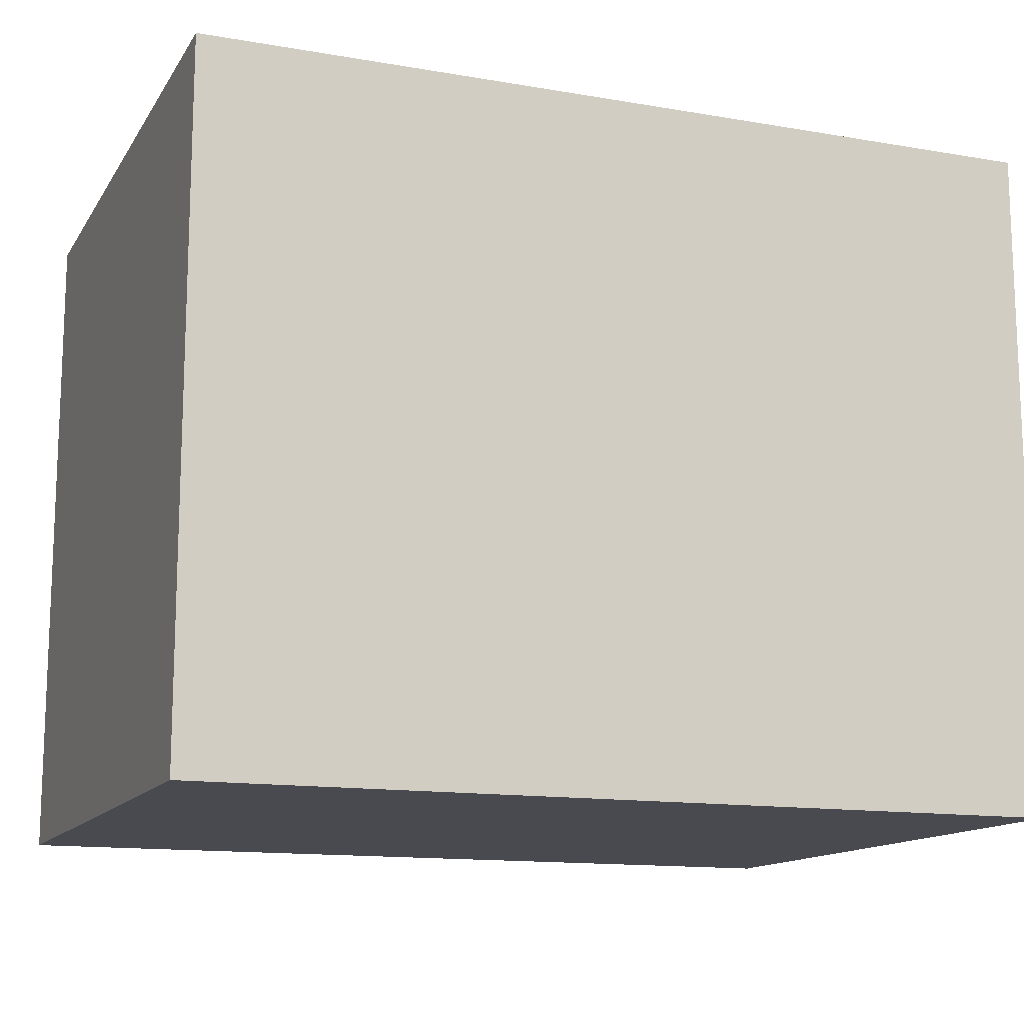
<metadata>
{"format":"obj","ext":"obj","renderer":"f3d","projection":"perspective","resolution":1024,"background":"white","views":[{"elev":-13.5,"azim":158.9,"up":"+Y"}]}
</metadata>
<code>
v 171.5 5 91.04
v 186.9 5 132.1
v 49.27 106.9 150
v 15 82.93 135.6
v 177.5 138.7 10
v 47.38 34.29 150
v 15 41.32 136.3
v 32.56 5 143
v 205 5 130.5
v 15 23.27 136.5
v 31.42 133.1 150
v 34.57 5 119.4
v 153.6 5 90.35
v 135.4 5 57.62
v 37.32 82.28 150
v 37.42 67.3 150
v 205 19.78 84.17
v 15 127.4 116.1
v 187.1 5 33.68
v 117.2 5 83.51
v 65.56 5 87.89
v 15 98.68 130.3
v 15 120 102.4
v 29.57 136.2 10
v 110.8 14.34 10
v 120.4 20.32 10
v 205 144 104.8
v 205 78.3 62.29
v 69.02 5 132.6
v 15 114.6 10
v 205 118.4 112.2
v 113 5 31.32
v 78.96 17.17 10
v 31.87 118.8 10
v 94 19.99 10
v 79.61 38.15 150
v 188.2 155 10
v 105.3 70.89 10
v 97.77 38.12 150
v 57.39 5 118.3
v 205 24.82 10
v 112.9 5 99.53
v 33.93 5 10
v 27.95 101.7 10
v 157.3 155 120
v 191.3 5 81.38
v 15 67.56 129.7
v 183.7 155 26.77
v 71.99 54.61 150
v 160.1 35.63 10
v 63.99 5 10
v 181.7 5 10
v 15 21.55 60.49
v 205 90.93 137.9
v 189 23.67 10
v 205 92.96 67.97
v 180.6 83.87 150
v 15 81.93 52.33
v 176.7 5 74.73
v 190.6 5 48.65
v 62.04 136.5 10
v 15 19.63 118.6
v 205 87.6 94.46
v 15 155 23.21
v 76.06 5 115.6
v 63.25 122.1 150
v 53.28 155 48.77
v 174.9 155 130.3
v 205 44.63 20.42
v 82.26 91.76 150
v 29.84 155 10
v 150.8 41.37 150
v 115.9 38.1 150
v 205 141.7 129.6
v 15 104.6 61.83
v 134.9 43.15 150
v 124.7 74.9 150
v 152.7 155 47.99
v 161.2 88.03 10
v 205 22.5 68.63
v 15 121.5 23.07
v 44.66 5 43.13
v 205 70.25 130.4
v 15 5 128.2
v 205 140.2 10
v 69.63 105.8 150
v 205 60.78 68.7
v 205 113.6 18.11
v 205 39.02 139
v 172.6 5 59.56
v 113.1 155 100.2
v 85.6 39.35 10
v 111.9 155 52.05
v 150.7 155 103.6
v 38.81 155 58.9
v 205 42.73 10
v 118.7 155 117.3
v 87 139.1 150
v 116.1 128.8 150
v 205 136.5 150
v 128.8 155 83.16
v 51.1 117 10
v 42.56 102 10
v 104.8 5 48.92
v 65.53 155 132.8
v 170.1 114.8 150
v 79.91 155 77.62
v 32.22 118.3 150
v 76.14 155 116.8
v 38.91 5 69.66
v 132.6 155 44.15
v 48.36 5 30.59
v 50.14 5 133.7
v 15 92.96 83.76
v 60.44 155 67.34
v 164.9 155 10
v 50.99 19.74 10
v 89.36 79.29 10
v 35.57 82.22 10
v 15 100.5 110.7
v 75.78 155 150
v 15 64.63 25.49
v 15 116.2 51.41
v 145.8 5 39.64
v 118.1 116 10
v 205 125.8 131
v 132.8 124.3 150
v 205 116.7 150
v 79.98 5 83.92
v 205 52.23 130.1
v 205 29.79 150
v 15 35.95 119.8
v 205 99.06 150
v 15 43.9 23.83
v 15 88.78 69.22
v 205 121.6 32.26
v 33.19 62.51 10
v 15 137.9 57.98
v 74.74 5 150
v 71.51 155 10
v 205 100.9 10
v 15 49.92 105
v 205 155 106
v 131.1 5 27.82
v 125.1 155 64.29
v 15 155 139.6
v 96.03 155 150
v 205 36.67 112
v 150.7 155 134.9
v 15 155 150
v 15 139.2 79.03
v 125.9 54.15 150
v 205 5 150
v 205 80.23 29.72
v 205 73.58 82.51
v 142 89.01 150
v 205 56.69 87.15
v 37.74 5 101.6
v 128 98.12 10
v 205 38.99 85.61
v 15 70.89 110
v 15 66.7 92.99
v 87.41 58.57 10
v 187.7 5 100.9
v 190.1 5 20.05
v 182.5 5 117.2
v 15 38.07 50.89
v 15 48.63 39.43
v 32.64 5 23.14
v 102.6 5 10
v 151.4 139.8 150
v 140.4 155 150
v 141.6 5 10
v 96.13 5 100.6
v 69.02 155 39.03
v 119.9 58.42 10
v 15 55.06 150
v 15 57.16 76.71
v 132.6 155 101.4
v 31.87 155 132.8
v 108 155 10
v 15 155 88.98
v 205 5 57.58
v 99.22 136 10
v 147 101.9 10
v 174.2 155 111.8
v 154 58.66 150
v 149.1 155 10
v 46.09 123.2 150
v 15 102.9 25.13
v 87.69 107.6 150
v 140.3 108.4 150
v 161.4 28 150
v 205 5 93.67
v 85.22 19.16 150
v 142.8 155 65.68
v 37.41 146 150
v 205 21.72 137.2
v 88.54 99.06 10
v 205 59.11 114.7
v 34.83 155 150
v 205 64.35 10
v 205 5 24.13
v 85.96 118.2 10
v 15 5 49.19
v 139.6 66.84 150
v 15 98.7 42.85
v 67.17 155 86.89
v 153.3 119.5 10
v 109.4 83.24 150
v 205 44.6 70.45
v 105.3 141.4 150
v 15 91.28 150
v 48.57 53.45 150
v 205 155 125.4
v 160.3 5 150
v 15 5 109.2
v 26.85 155 116.3
v 15 155 107.9
v 46.46 155 10
v 71.89 84.66 10
v 102.7 116.4 10
v 51.63 5 55.4
v 15 5 150
v 205 108.7 97.86
v 170.3 21.36 10
v 161.2 5 10
v 117.7 155 150
v 38.84 22.46 150
v 122.7 5 10
v 83.07 155 100.5
v 78.06 5 32.81
v 165.9 103.2 10
v 205 39.31 37.27
v 96.52 155 89.15
v 205 37.21 57.79
v 15 155 67.43
v 205 52.74 51.32
v 95.97 92.29 150
v 167.7 72.75 150
v 205 83.58 10
v 15 155 46.34
v 87.71 5 48.98
v 187.2 124.3 150
v 205 138.7 50.05
v 82.73 5 10
v 189.8 39.96 150
v 205 59.46 31.86
v 90.25 155 46.05
v 205 68.45 99.86
v 61.16 155 21.26
v 15 52.9 10
v 205 70.78 47.67
v 155.2 5 24.85
v 124.4 5 132.9
v 129.2 155 10
v 205 53.81 150
v 15 143.2 23.91
v 205 75.34 150
v 205 155 65.02
v 124.1 78.52 10
v 15 5 72.68
v 137 5 150
v 205 23.67 29.26
v 205 155 85.46
v 30.97 155 24.15
v 205 107.7 59.54
v 51.21 136.8 150
v 172.9 119.5 10
v 15 76.38 81.11
v 172.9 47.91 150
v 31.77 155 79.93
v 15 5 10
v 191.4 155 131.8
v 128.1 5 74.68
v 29.13 5 134
v 114.4 5 59.13
v 205 5 39.86
v 160.2 5 75.22
v 205 133 108.8
v 205 5 114.3
v 205 5 10
v 54.35 155 114.9
v 94.63 155 66.18
v 194.7 87.58 150
v 167.6 5 107.7
v 205 155 150
v 15 115.4 36.63
v 150.1 5 111.8
v 205 155 10
v 205 134.6 86.49
v 158.1 52.71 10
v 126.8 5 94.02
v 15 103.6 95.39
v 205 140.4 68.56
v 124.8 5 44.02
v 99.24 155 112.2
v 143.7 82.92 10
v 65 155 102.8
v 15 155 10
v 106.4 155 132.7
v 15 109.1 150
v 130.8 140 150
v 15 24.33 38.1
v 119 113.6 150
v 185.2 155 78.21
v 15 53.57 120.5
v 121 38.78 10
v 148.4 155 85.57
v 15 123.8 66.87
v 153.2 122.1 150
v 110.2 155 78.57
v 15 140.2 121.5
v 205 155 27.69
v 15 43.85 88.77
v 166.7 94.04 150
v 15 135.2 39.63
v 105 31.83 10
v 130.6 5 114.3
v 163.6 70.91 10
v 205 22.05 48.4
v 103.7 49.94 10
v 142.9 155 26.74
v 66.83 47.19 10
v 188.7 155 40.52
v 15 23.02 81.94
v 15 73.87 10
v 91 155 10
v 154.3 80.93 150
v 60.62 5 69.67
v 52.47 36.57 10
v 15 94.14 10
v 205 129.1 21.38
v 181.6 39.09 10
v 48.39 155 30.94
v 35.29 98.78 150
v 15 5 92.85
v 97.24 123.3 150
v 48.69 5 85.8
v 183.1 56.58 10
v 105.9 94.39 10
v 104.1 106 150
v 205 110.6 38.23
v 101.9 155 30.05
v 205 26.84 98.4
v 205 5 74.5
v 205 92.13 44.91
v 110.3 5 72.95
v 67.21 27.6 10
v 62.39 5 38.86
v 63.49 5 23.97
v 15 84.52 118.3
v 15 82.57 29.05
v 180.1 5 150
v 29.12 5 36.65
v 205 108.4 131.8
v 159.5 136.9 10
v 193.2 17.8 150
v 78.37 72.07 150
v 69.19 136.3 150
v 104.5 5 133.7
v 40.32 155 115.6
v 79.5 122.3 150
v 50.95 54.65 10
v 205 17.68 113.3
v 205 105.9 80.95
v 205 98.3 115
v 54.93 90.46 10
v 141.2 63.86 10
v 165.7 155 21.55
v 15 155 125.4
v 205 80.14 115.7
v 69.22 120.6 10
v 15 5 29.69
v 46.21 155 96.09
v 30.59 5 84.53
v 144.9 22.75 150
v 134.4 118.2 10
v 15 29.02 101.5
v 163.9 155 70.82
v 168.3 155 94.03
v 44.26 129.7 10
v 15 122.7 134.5
v 205 47.89 100.1
v 182.7 73.95 10
v 83.52 155 27.9
v 15 122.9 86.76
v 105.8 18.82 150
v 74.84 155 57.46
v 54.28 5 150
v 96.25 5 66.24
v 205 96.66 25.92
v 15 108.4 75.9
v 182.7 155 58.31
v 58.21 106.3 10
v 82.36 136.1 10
v 15 113.2 119.5
v 164.6 5 129.9
v 136.3 155 120.4
v 15 30.6 10
v 167.9 155 38.17
v 15 132.2 10
v 126.2 19.78 150
v 205 155 47.21
v 176.1 24.17 150
v 115.9 5 150
v 184.4 92.14 10
v 140.2 41.98 10
v 155.6 104.6 150
v 189.6 141 150
v 42.92 142.7 10
v 63.53 22.48 150
v 189.9 155 116.4
v 120.8 155 28.99
v 188.2 108.6 10
v 48.78 155 77.88
v 205 120.5 10
v 85.7 5 133.6
v 30.06 5 150
v 31.82 155 99.59
v 56.92 70.22 150
v 140.8 5 90.79
v 15 53.23 58.48
v 95.26 5 150
v 127.9 155 135.1
v 188.9 62.85 150
v 169.2 134.8 150
v 190.8 155 97.49
v 15 21.72 22.33
v 70.48 5 52.66
v 72.95 66.49 10
v 84.24 155 133.6
v 185.1 105 150
v 30.24 155 39.93
v 61.85 88.68 150
v 80.42 5 100.1
v 123.5 95.72 150
v 71.65 102.5 10
v 205 32.91 125.7
v 171.9 5 21.94
v 15 137.7 140.3
v 119 134.9 10
v 62.27 40.65 150
v 15 129 150
v 31.78 5 52.74
v 55.78 155 150
v 81.04 5 67.46
v 15 73.54 150
v 184.6 155 150
v 144.7 5 131.7
v 168.5 5 43.1
v 189 5 63.72
v 189.9 130.3 10
v 31.45 40.29 10
v 111 5 116.8
v 15 31.29 150
v 15 37.93 71.96
v 133.3 22.72 10
v 60 5 102.1
v 53.15 72.94 10
v 205 141.3 34.1
v 154.4 5 57.14
v 163.2 155 150
v 89.25 55.81 150
v 15 69.82 65.96
v 205 122.6 93.45
v 15 139 102
v 149.1 21.16 10
v 47.65 155 133.4
v 94.35 74.56 150
v 108.2 59.59 150
v 144.9 5 73.37
v 31.91 44.31 150
v 94.9 5 29.4
v 205 122.1 73.87
v 97.03 5 83.52
v 32.32 22.65 10
v 15 85.8 97.43
v 48.86 5 10
v 205 124.5 56.48
v 15 66.88 44.71
v 92.8 5 117.3
v 140 136.8 10
f 421 435 15
f 177 448 47
f 37 5 116
f 84 276 224
f 131 153 198
f 419 8 390
f 276 113 8
f 224 10 84
f 459 40 158
f 276 12 113
f 224 456 10
f 456 7 10
f 213 15 336
f 16 15 448
f 293 422 319
f 224 419 456
f 224 8 419
f 383 313 18
f 371 313 441
f 435 86 3
f 150 197 201
f 115 416 208
f 211 160 80
f 90 451 60
f 330 129 21
f 240 187 271
f 176 261 369
f 176 38 261
f 282 41 203
f 335 251 220
f 294 23 387
f 120 397 23
f 411 24 71
f 30 402 34
f 35 25 170
f 345 17 160
f 230 26 458
f 143 27 265
f 65 418 29
f 139 29 418
f 170 230 32
f 23 18 467
f 259 133 285
f 215 274 287
f 71 64 266
f 30 81 402
f 44 30 34
f 455 174 42
f 213 448 15
f 296 144 124
f 177 47 7
f 466 31 225
f 126 31 280
f 144 32 230
f 170 246 35
f 24 34 402
f 102 34 382
f 35 318 25
f 63 155 56
f 39 36 195
f 464 36 39
f 370 48 37
f 290 85 37
f 341 38 118
f 264 203 41
f 52 55 282
f 275 20 348
f 319 42 293
f 149 68 45
f 186 45 68
f 59 46 1
f 325 48 401
f 443 49 214
f 292 50 408
f 340 334 292
f 51 351 479
f 51 479 117
f 96 55 334
f 411 220 61
f 242 434 64
f 29 40 65
f 347 56 28
f 418 65 482
f 227 226 52
f 4 352 47
f 457 53 326
f 405 193 216
f 247 271 405
f 56 267 366
f 465 58 481
f 132 62 10
f 300 64 71
f 402 81 258
f 86 363 66
f 389 67 115
f 413 186 68
f 446 469 201
f 218 371 180
f 34 24 382
f 302 22 213
f 120 478 352
f 59 90 452
f 278 183 60
f 217 337 158
f 337 217 379
f 203 264 278
f 335 175 251
f 278 19 203
f 335 220 266
f 461 136 333
f 12 158 40
f 141 417 88
f 290 314 85
f 325 314 48
f 327 353 332
f 353 207 190
f 9 198 153
f 281 365 9
f 74 27 215
f 143 413 215
f 334 226 50
f 226 334 55
f 222 204 184
f 154 392 347
f 155 87 28
f 393 387 310
f 151 467 182
f 215 287 74
f 15 16 421
f 100 74 287
f 436 21 129
f 329 156 206
f 77 437 210
f 233 79 185
f 79 233 407
f 73 39 388
f 183 80 346
f 80 321 236
f 317 81 288
f 223 82 350
f 130 83 257
f 142 379 132
f 384 160 157
f 383 18 397
f 269 453 415
f 239 70 470
f 253 238 248
f 253 28 87
f 136 88 333
f 141 88 392
f 153 358 354
f 288 190 207
f 417 415 453
f 291 265 27
f 357 116 5
f 395 368 103
f 476 447 391
f 243 391 447
f 194 46 346
f 289 450 319
f 450 289 398
f 448 177 16
f 334 340 96
f 121 446 360
f 421 214 49
f 50 292 334
f 469 446 105
f 395 102 373
f 396 373 61
f 266 434 335
f 204 199 438
f 221 438 199
f 370 323 401
f 394 325 401
f 354 405 216
f 354 398 2
f 392 343 347
f 464 39 471
f 136 343 88
f 471 39 73
f 105 283 469
f 378 442 483
f 94 179 399
f 164 1 46
f 318 92 322
f 93 145 111
f 71 266 220
f 179 94 309
f 382 411 61
f 97 399 179
f 207 75 123
f 114 393 135
f 483 357 209
f 40 113 12
f 386 175 249
f 200 130 148
f 83 130 200
f 278 264 321
f 41 55 96
f 425 399 97
f 191 342 338
f 99 303 212
f 183 452 60
f 228 212 303
f 410 244 100
f 128 126 100
f 101 179 309
f 13 422 472
f 455 319 255
f 303 99 127
f 311 171 127
f 475 291 466
f 105 109 283
f 362 283 375
f 154 241 392
f 88 417 333
f 411 382 24
f 71 220 411
f 221 460 368
f 104 32 296
f 432 147 301
f 362 469 283
f 307 7 47
f 289 319 422
f 244 433 128
f 107 389 115
f 194 345 365
f 302 108 444
f 9 2 281
f 384 148 345
f 3 108 336
f 109 432 297
f 339 110 330
f 4 47 448
f 344 93 414
f 145 196 111
f 449 68 463
f 351 350 112
f 369 408 176
f 408 369 292
f 57 426 285
f 207 58 75
f 153 131 358
f 393 75 135
f 247 405 358
f 57 433 316
f 280 27 74
f 106 433 244
f 193 271 72
f 412 195 36
f 377 216 193
f 360 66 363
f 163 92 324
f 349 324 92
f 294 114 478
f 271 426 240
f 114 294 393
f 90 59 279
f 78 111 196
f 205 53 304
f 155 157 87
f 374 273 169
f 479 169 43
f 192 311 127
f 52 226 55
f 202 96 340
f 227 440 254
f 213 22 4
f 19 60 451
f 444 150 441
f 96 202 69
f 44 34 103
f 131 257 247
f 326 315 457
f 368 395 438
f 472 422 275
f 150 201 146
f 256 323 188
f 50 226 468
f 436 482 65
f 191 363 86
f 257 89 130
f 148 365 345
f 138 317 123
f 42 20 293
f 392 88 343
f 128 133 356
f 179 101 91
f 338 212 98
f 105 121 432
f 321 234 236
f 200 384 250
f 302 336 108
f 225 31 367
f 466 225 366
f 28 56 155
f 444 11 150
f 458 308 408
f 406 388 424
f 171 311 427
f 14 462 472
f 104 296 277
f 343 136 480
f 259 285 426
f 97 91 297
f 248 69 202
f 342 191 239
f 331 349 117
f 202 385 241
f 48 314 37
f 354 358 405
f 328 140 386
f 362 218 180
f 431 221 118
f 385 340 320
f 41 282 55
f 62 379 217
f 11 268 197
f 189 108 3
f 128 356 126
f 212 338 99
f 229 412 6
f 291 27 280
f 366 225 63
f 74 126 280
f 201 197 446
f 64 258 242
f 229 6 473
f 191 338 363
f 331 364 324
f 47 161 307
f 42 476 20
f 462 14 124
f 390 229 419
f 149 463 68
f 129 174 436
f 161 162 142
f 272 95 237
f 178 457 315
f 199 222 341
f 440 165 19
f 186 413 428
f 277 391 104
f 178 315 162
f 250 155 63
f 100 287 410
f 312 284 235
f 95 67 434
f 158 376 339
f 416 375 208
f 56 366 63
f 284 312 93
f 207 123 288
f 352 22 120
f 243 232 474
f 472 279 13
f 347 28 253
f 43 273 477
f 455 361 482
f 350 430 223
f 124 254 451
f 102 103 34
f 395 103 102
f 261 159 298
f 266 64 434
f 85 417 453
f 417 141 415
f 293 275 422
f 248 202 154
f 331 324 349
f 59 452 46
f 128 100 244
f 127 305 192
f 389 249 175
f 430 243 447
f 286 398 289
f 372 63 367
f 235 107 231
f 115 95 416
f 205 304 374
f 242 237 95
f 304 167 168
f 299 208 375
f 33 35 246
f 361 455 255
f 437 77 156
f 470 70 359
f 316 240 57
f 257 259 426
f 211 238 87
f 213 336 302
f 469 362 180
f 137 327 119
f 446 197 268
f 328 184 396
f 129 476 174
f 158 12 217
f 245 480 136
f 160 211 157
f 9 153 2
f 222 199 204
f 106 427 311
f 124 144 254
f 317 242 258
f 1 279 59
f 354 2 153
f 184 442 222
f 111 414 93
f 106 316 433
f 119 368 460
f 346 17 194
f 337 262 376
f 456 177 7
f 161 352 478
f 252 122 327
f 299 283 109
f 159 261 341
f 270 114 135
f 298 320 369
f 106 409 316
f 259 83 54
f 152 206 77
f 172 425 228
f 219 313 371
f 332 44 119
f 197 150 11
f 198 89 131
f 187 76 72
f 472 462 279
f 108 189 11
f 228 303 172
f 72 76 377
f 237 242 138
f 463 172 171
f 72 377 193
f 139 412 390
f 269 415 233
f 79 298 185
f 207 353 58
f 348 20 476
f 409 106 311
f 252 137 454
f 18 313 467
f 443 6 412
f 373 438 395
f 168 134 304
f 375 416 272
f 439 130 89
f 113 390 8
f 188 370 116
f 302 383 22
f 323 111 78
f 167 304 53
f 326 337 379
f 423 168 167
f 234 321 264
f 453 37 85
f 249 389 284
f 398 286 166
f 265 306 428
f 320 79 385
f 143 215 27
f 190 332 353
f 481 58 353
f 291 475 295
f 376 158 337
f 456 229 473
f 297 91 235
f 339 21 459
f 273 429 400
f 237 182 272
f 394 380 306
f 432 109 105
f 459 65 40
f 77 471 152
f 229 390 412
f 221 199 118
f 195 388 39
f 360 268 66
f 404 245 461
f 286 13 1
f 183 346 452
f 344 249 93
f 109 231 299
f 386 344 328
f 107 284 389
f 120 294 478
f 107 208 231
f 210 437 342
f 52 282 165
f 403 377 76
f 173 458 468
f 402 300 24
f 252 400 134
f 238 236 234
f 306 380 381
f 192 156 409
f 137 460 364
f 222 125 341
f 259 257 83
f 106 244 427
f 18 23 397
f 135 75 58
f 240 329 187
f 405 271 193
f 281 164 194
f 415 141 407
f 475 366 267
f 51 246 351
f 378 159 125
f 165 440 52
f 119 103 368
f 346 46 452
f 303 127 171
f 284 93 249
f 378 483 209
f 275 293 20
f 450 263 255
f 221 431 460
f 464 49 36
f 230 173 144
f 327 137 252
f 170 25 230
f 98 360 363
f 162 270 178
f 104 474 32
f 268 11 189
f 288 81 190
f 320 298 79
f 376 262 110
f 68 449 274
f 260 306 265
f 86 70 191
f 76 206 152
f 262 326 53
f 98 363 338
f 364 331 454
f 32 144 296
f 90 462 451
f 211 87 157
f 253 87 238
f 388 195 424
f 155 250 157
f 315 142 162
f 147 98 212
f 151 387 467
f 378 125 442
f 210 471 77
f 175 67 389
f 26 25 318
f 298 369 261
f 90 279 462
f 361 255 406
f 456 473 177
f 356 54 367
f 377 403 263
f 396 204 373
f 210 470 471
f 378 185 159
f 123 310 138
f 373 102 61
f 238 211 236
f 371 218 219
f 352 4 22
f 228 425 301
f 110 339 376
f 62 132 379
f 67 335 434
f 241 407 141
f 269 357 5
f 123 75 310
f 223 445 82
f 356 367 31
f 112 350 82
f 316 409 329
f 443 214 6
f 315 379 142
f 95 115 67
f 464 471 470
f 173 230 458
f 318 322 308
f 80 17 346
f 458 408 468
f 164 286 1
f 35 92 318
f 31 126 356
f 426 247 257
f 270 162 478
f 381 94 186
f 254 440 451
f 188 483 256
f 319 455 42
f 414 111 323
f 308 176 408
f 312 91 101
f 73 152 471
f 355 112 82
f 292 369 320
f 360 98 121
f 196 380 78
f 103 119 44
f 299 231 208
f 122 252 134
f 57 240 426
f 406 255 263
f 23 467 387
f 466 280 31
f 304 429 374
f 235 284 107
f 397 120 22
f 122 353 327
f 181 256 442
f 91 97 179
f 216 398 354
f 306 381 428
f 97 301 425
f 305 99 338
f 400 454 477
f 45 186 94
f 269 5 453
f 96 69 41
f 263 216 377
f 372 250 63
f 185 298 159
f 3 336 435
f 463 427 449
f 374 169 355
f 116 370 37
f 400 429 134
f 482 436 174
f 206 156 77
f 223 430 330
f 192 409 311
f 473 6 214
f 407 241 385
f 61 140 396
f 41 69 264
f 17 80 160
f 166 164 281
f 412 36 443
f 332 119 327
f 404 461 314
f 269 209 357
f 146 441 150
f 164 166 286
f 263 450 216
f 381 309 94
f 477 454 331
f 385 202 340
f 180 146 201
f 420 375 272
f 386 249 344
f 218 420 219
f 309 380 196
f 247 426 271
f 336 15 435
f 76 187 206
f 210 239 470
f 430 350 232
f 337 326 262
f 317 258 81
f 143 428 413
f 430 447 330
f 186 428 381
f 239 210 342
f 439 198 365
f 444 383 302
f 60 19 278
f 305 342 437
f 356 133 54
f 451 462 124
f 46 194 164
f 112 355 169
f 448 213 4
f 429 304 134
f 380 394 78
f 182 420 272
f 474 170 32
f 345 194 17
f 400 477 273
f 62 84 10
f 328 344 181
f 110 262 445
f 26 230 25
f 288 123 317
f 229 456 419
f 86 435 70
f 351 232 350
f 475 466 366
f 372 367 54
f 390 113 29
f 206 187 329
f 166 281 2
f 117 349 51
f 424 361 406
f 388 403 73
f 89 198 439
f 477 331 117
f 182 219 420
f 245 295 480
f 347 267 56
f 109 297 231
f 260 295 245
f 465 135 58
f 161 47 352
f 84 217 12
f 461 245 136
f 270 478 114
f 324 364 431
f 250 372 200
f 83 372 54
f 222 442 125
f 401 78 394
f 233 185 209
f 116 357 188
f 256 414 323
f 94 399 45
f 332 190 30
f 35 33 92
f 182 467 219
f 108 11 444
f 220 251 140
f 78 401 323
f 312 235 91
f 227 173 468
f 180 201 469
f 232 246 474
f 296 124 14
f 235 231 297
f 268 360 446
f 140 251 386
f 139 390 29
f 169 479 112
f 149 45 399
f 305 338 342
f 181 414 256
f 309 196 101
f 404 325 394
f 227 52 440
f 309 381 380
f 101 145 312
f 145 101 196
f 470 359 464
f 349 92 33
f 403 388 406
f 205 262 53
f 410 427 244
f 9 365 198
f 393 310 75
f 463 149 172
f 8 224 276
f 239 191 70
f 178 423 457
f 172 149 425
f 370 401 48
f 410 449 427
f 170 474 246
f 435 359 70
f 66 268 189
f 247 358 131
f 84 12 276
f 115 208 107
f 310 151 138
f 404 394 260
f 10 7 132
f 458 26 308
f 260 394 306
f 322 176 308
f 223 110 445
f 290 37 314
f 80 236 211
f 253 154 347
f 181 184 328
f 481 168 423
f 238 234 248
f 317 138 242
f 481 423 465
f 175 335 67
f 449 287 274
f 215 413 274
f 145 93 312
f 414 181 344
f 340 292 320
f 86 66 3
f 260 265 295
f 171 172 303
f 299 375 283
f 407 233 415
f 90 60 452
f 183 321 80
f 234 69 248
f 359 49 464
f 420 218 362
f 227 468 226
f 297 301 97
f 228 301 147
f 278 321 183
f 300 71 24
f 424 139 418
f 382 61 102
f 40 29 113
f 265 428 143
f 301 297 432
f 154 253 248
f 476 42 174
f 175 386 251
f 147 432 121
f 188 323 370
f 468 408 50
f 83 200 372
f 367 63 225
f 68 274 413
f 232 243 430
f 241 154 202
f 361 424 418
f 147 212 228
f 139 424 195
f 398 216 450
f 447 129 330
f 43 169 273
f 441 383 444
f 259 54 133
f 383 441 313
f 82 445 355
f 351 112 479
f 476 391 348
f 449 410 287
f 257 131 89
f 163 322 92
f 14 275 277
f 423 178 465
f 140 61 220
f 133 128 433
f 422 13 289
f 30 44 332
f 294 120 23
f 460 137 119
f 146 371 441
f 219 467 313
f 420 362 375
f 273 374 429
f 205 355 445
f 480 295 475
f 187 72 271
f 214 421 16
f 265 291 295
f 406 263 403
f 364 460 431
f 189 3 66
f 438 373 204
f 272 416 95
f 217 84 62
f 127 99 305
f 384 157 250
f 433 285 133
f 305 437 192
f 345 160 384
f 5 37 453
f 307 142 132
f 156 329 409
f 267 347 343
f 439 148 130
f 315 326 379
f 463 171 427
f 205 445 262
f 333 85 461
f 223 330 110
f 322 163 38
f 237 138 151
f 118 38 163
f 435 421 359
f 431 118 163
f 260 245 404
f 330 21 339
f 232 351 246
f 151 310 387
f 473 16 177
f 322 38 176
f 203 165 282
f 433 57 285
f 318 308 26
f 477 117 43
f 328 396 140
f 246 51 33
f 146 180 371
f 81 30 190
f 85 333 417
f 65 459 436
f 339 459 158
f 404 314 325
f 241 141 392
f 159 341 125
f 19 451 440
f 121 105 446
f 95 434 242
f 314 461 85
f 399 425 149
f 364 454 137
f 341 118 199
f 166 2 398
f 38 341 261
f 147 121 98
f 378 209 185
f 384 200 148
f 234 264 69
f 214 16 473
f 269 233 209
f 178 270 465
f 439 365 148
f 129 447 476
f 329 240 316
f 256 483 442
f 267 343 480
f 194 365 281
f 407 385 79
f 156 192 437
f 139 195 412
f 481 122 168
f 243 474 104
f 443 36 49
f 76 73 403
f 49 359 421
f 361 418 482
f 279 1 13
f 21 436 459
f 348 277 275
f 397 22 383
f 478 162 161
f 307 132 7
f 142 307 161
f 387 393 294
f 483 188 357
f 163 324 431
f 182 237 151
f 243 104 391
f 277 348 391
f 479 43 117
f 480 475 267
f 135 465 270
f 349 33 51
f 277 296 14
f 455 482 174
f 181 442 184
f 255 319 450
f 423 167 457
f 76 152 73
f 53 457 167
f 275 14 472
f 300 402 258
f 134 168 122
f 64 300 258
f 122 481 353
f 173 227 254
f 173 254 144
f 286 289 13
f 165 203 19
f 184 204 396
f 438 221 368
f 400 252 454
f 205 374 355
f 74 100 126
f 291 280 466

</code>
